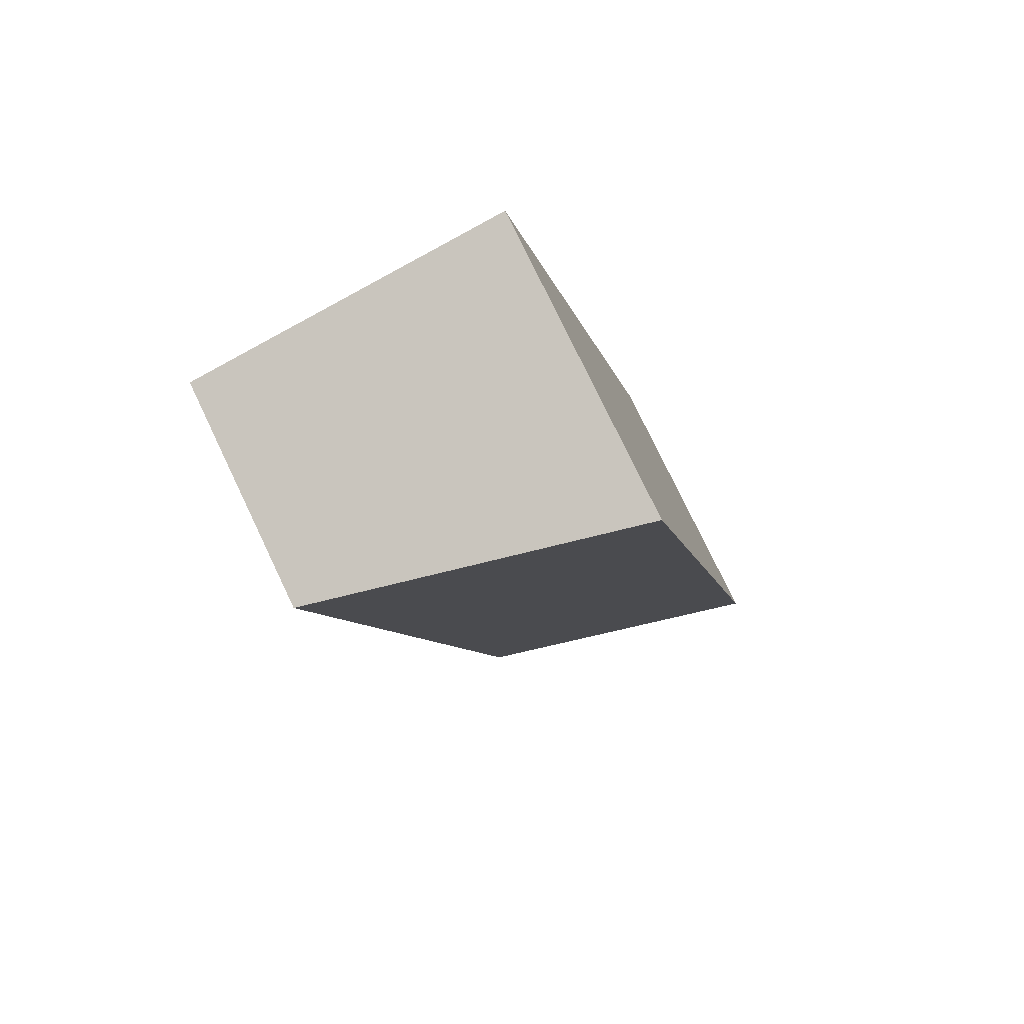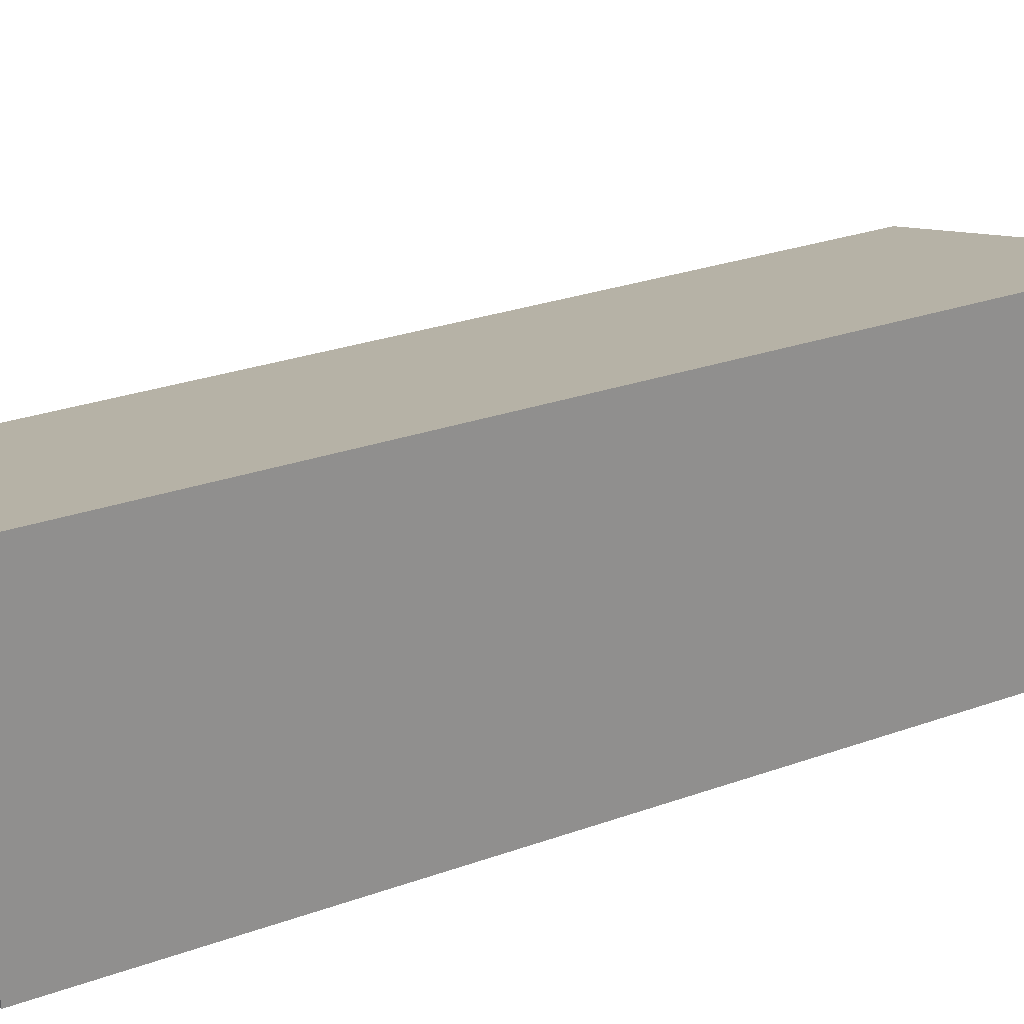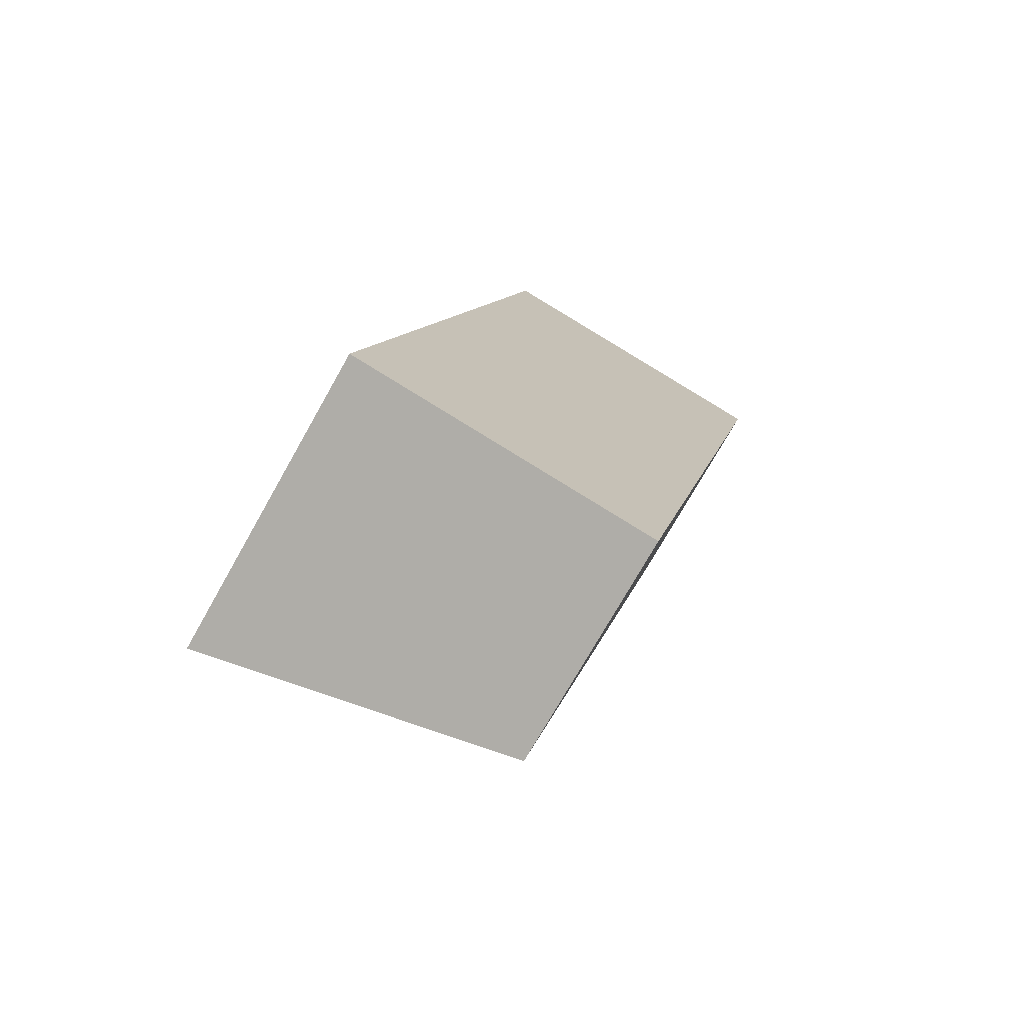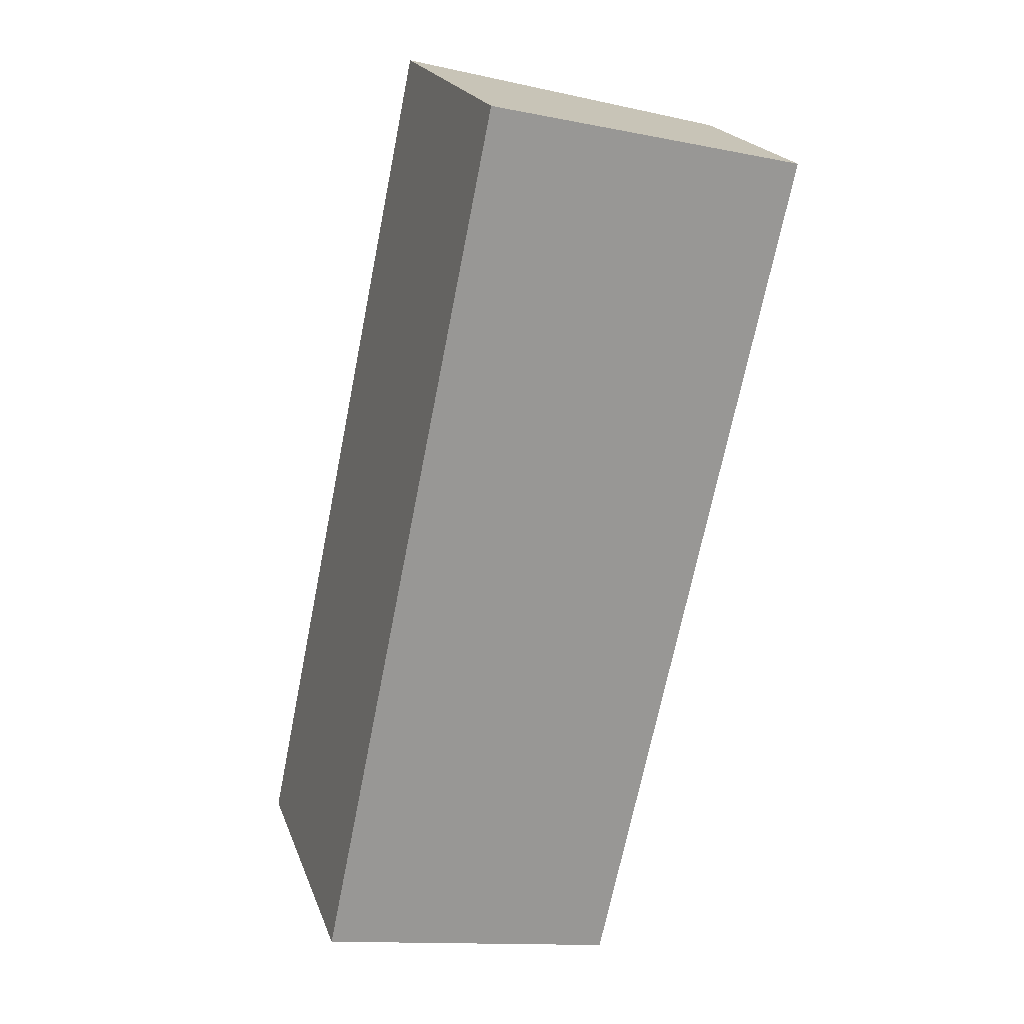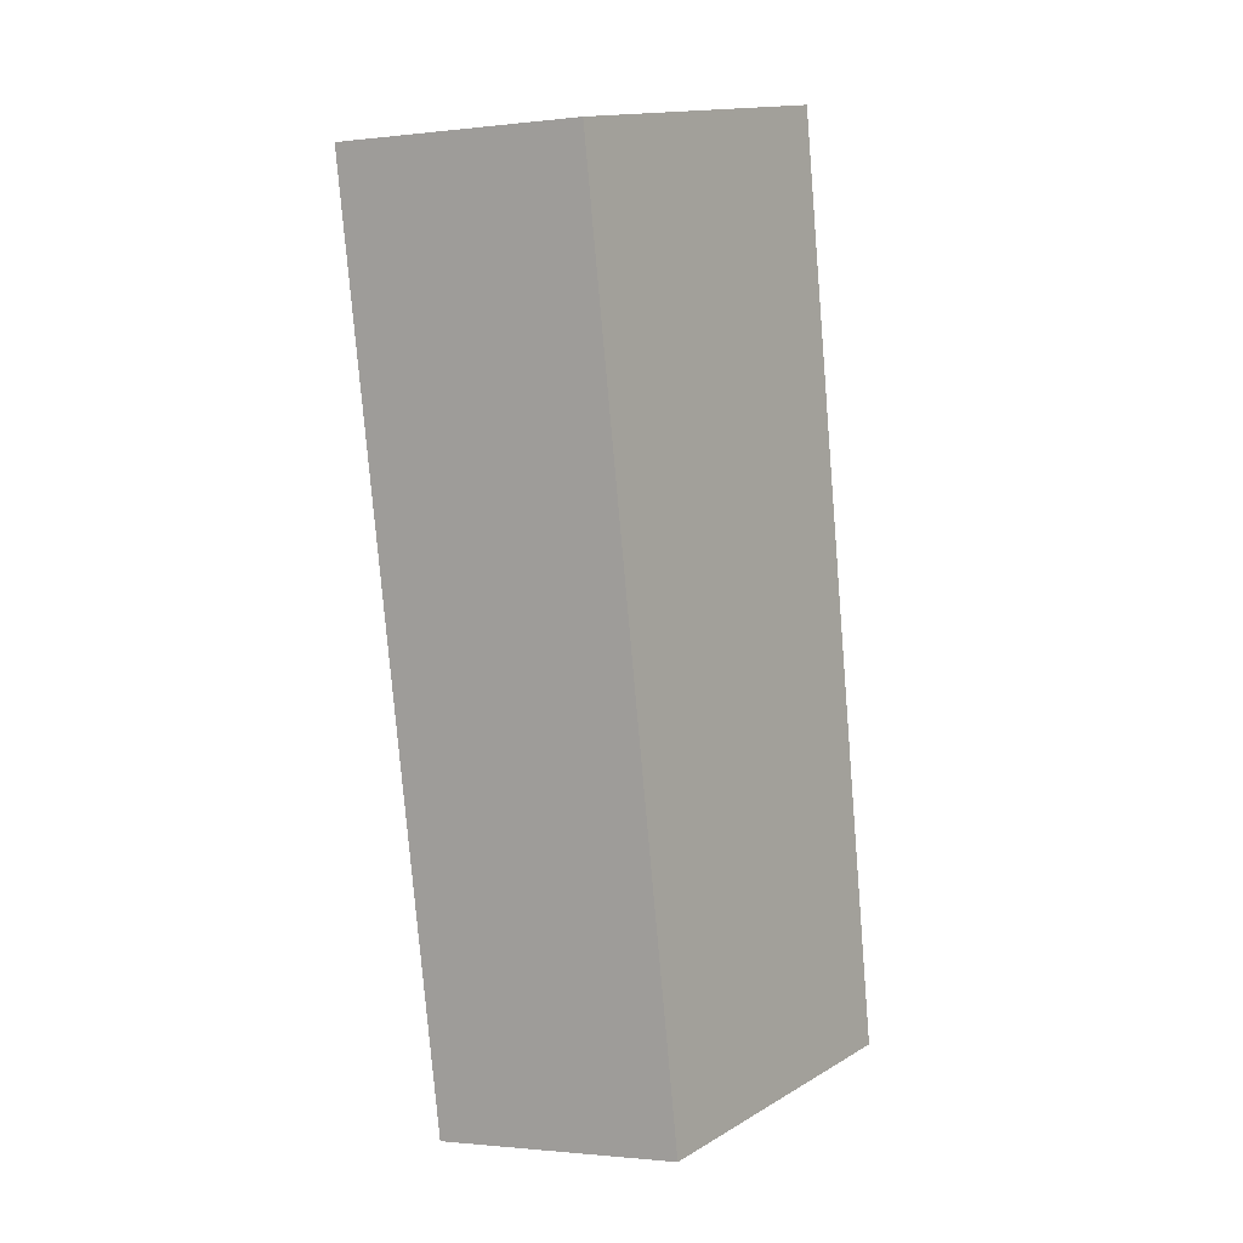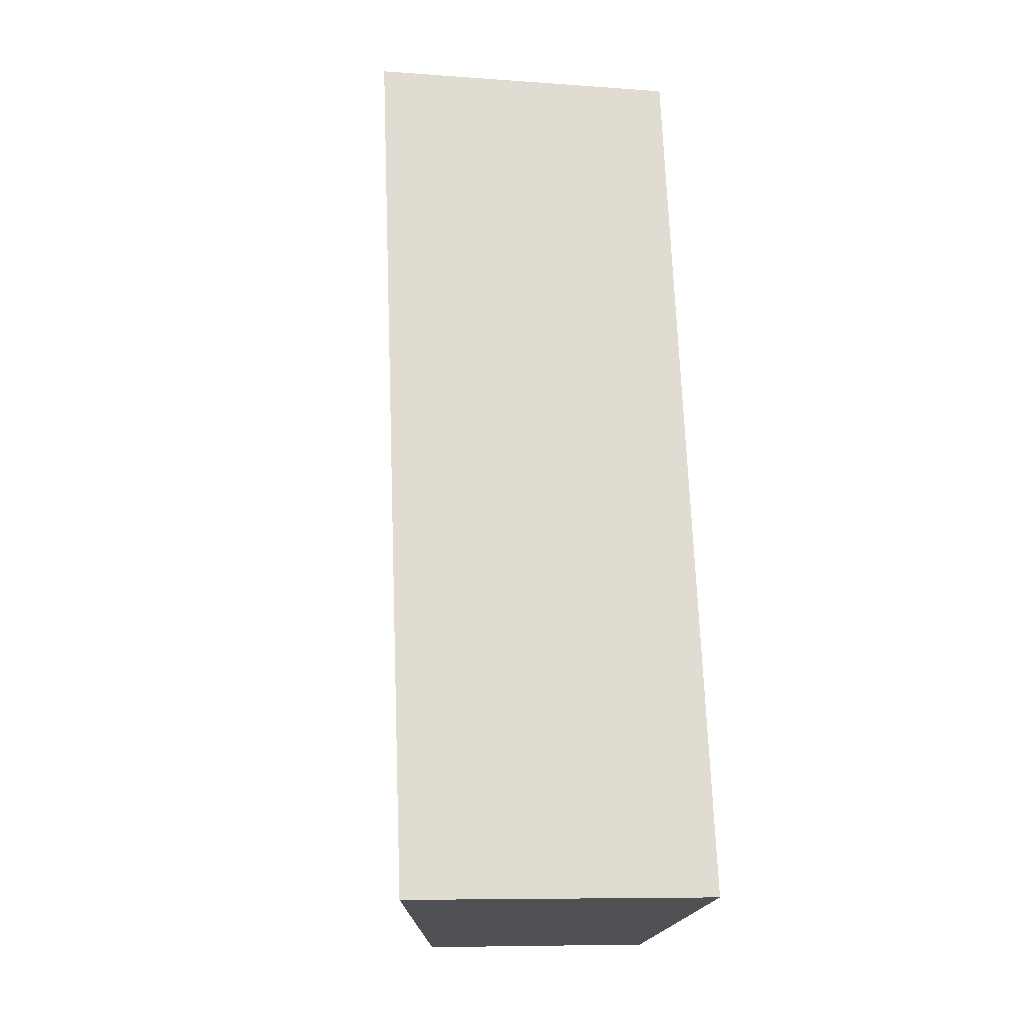
<metadata>
{"format":"obj","ext":"obj","renderer":"f3d","projection":"perspective","resolution":1024,"background":"white","views":[{"elev":77.6,"azim":154.4,"up":"+Z"},{"elev":25.1,"azim":-109.0,"up":"+Y"},{"elev":-74.2,"azim":-29.5,"up":"+Z"},{"elev":21.1,"azim":-16.9,"up":"+Z"},{"elev":-1.3,"azim":113.4,"up":"+Z"},{"elev":-8.9,"azim":-101.0,"up":"+Z"}]}
</metadata>
<code>
v  0 3.177 1.945e-16
v  5.103 2.348 8.272
v  3.124 2.382 -0.648
v  1.86 3.177 9.011
v  0 0 0
v  3.124 3.968e-17 -0.648
v  1.86 -5.518e-16 9.011
v  5.103 -5.065e-16 8.272
g defaultobject
f 1 2 3
f 2 1 4
f 3 5 1
f 5 3 6
f 5 4 1
f 4 5 7
f 7 2 4
f 2 7 8
f 2 6 3
f 6 2 8
f 6 7 5
f 7 6 8

</code>
